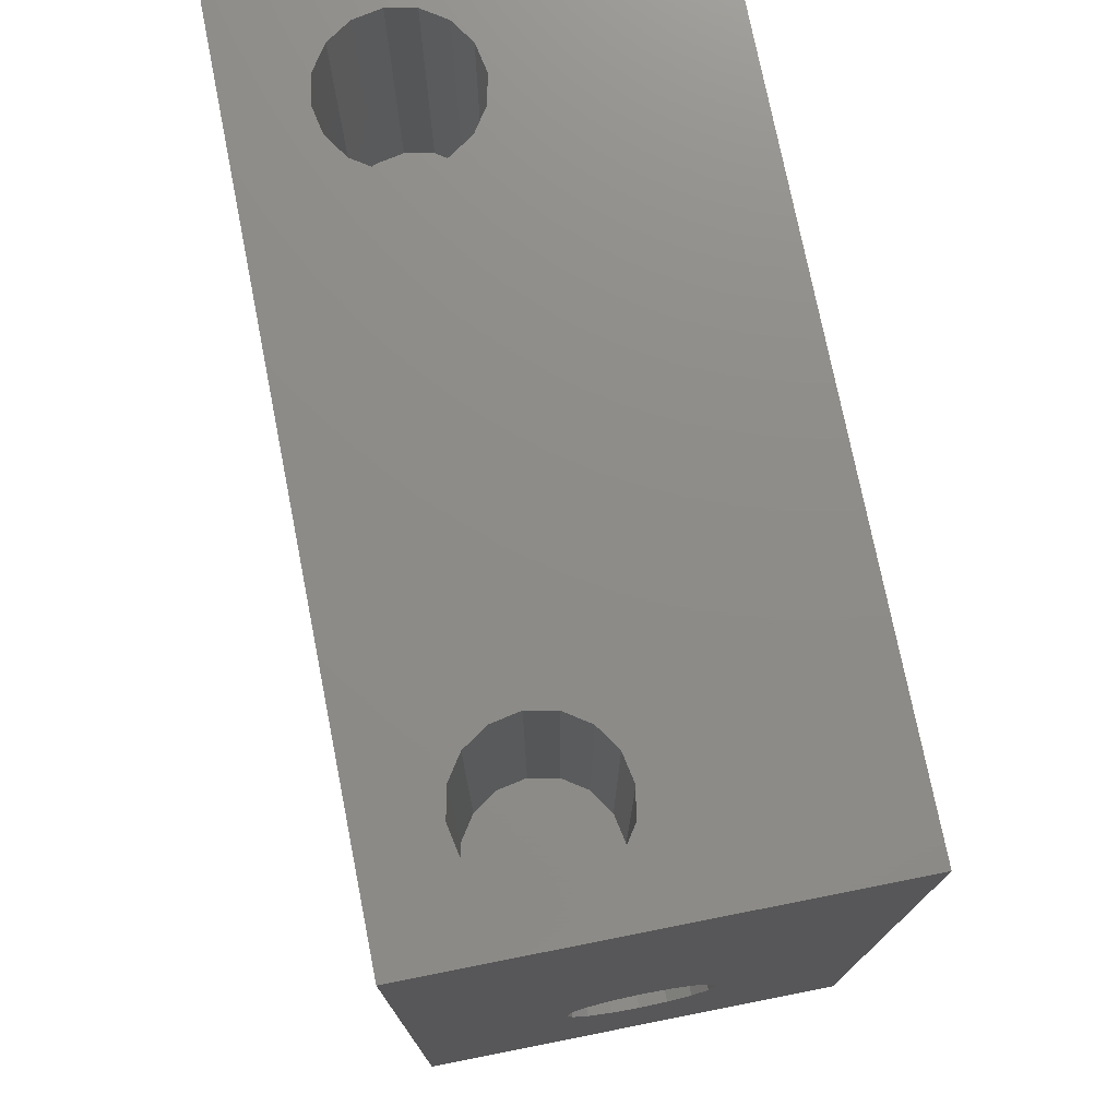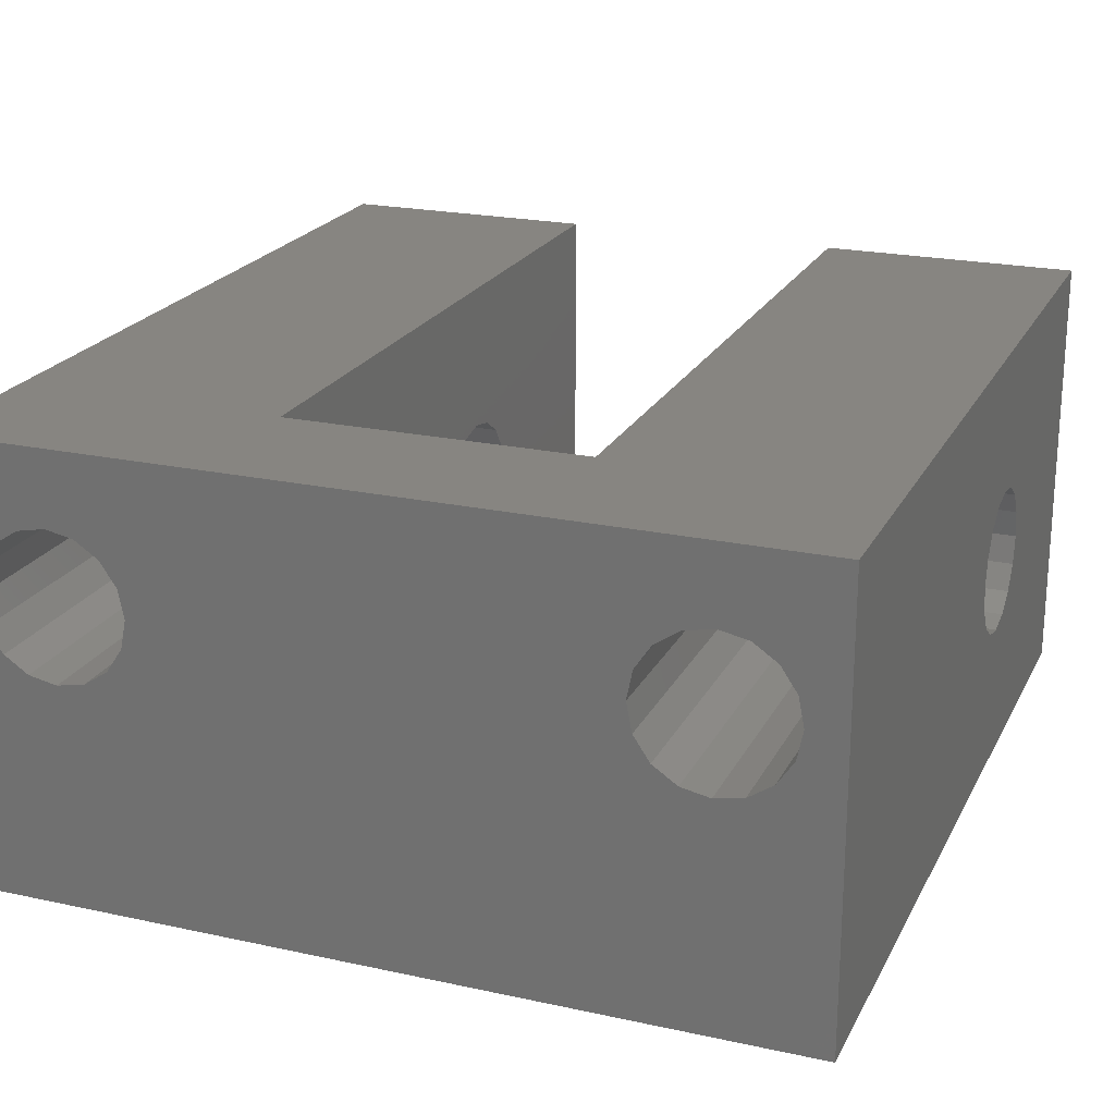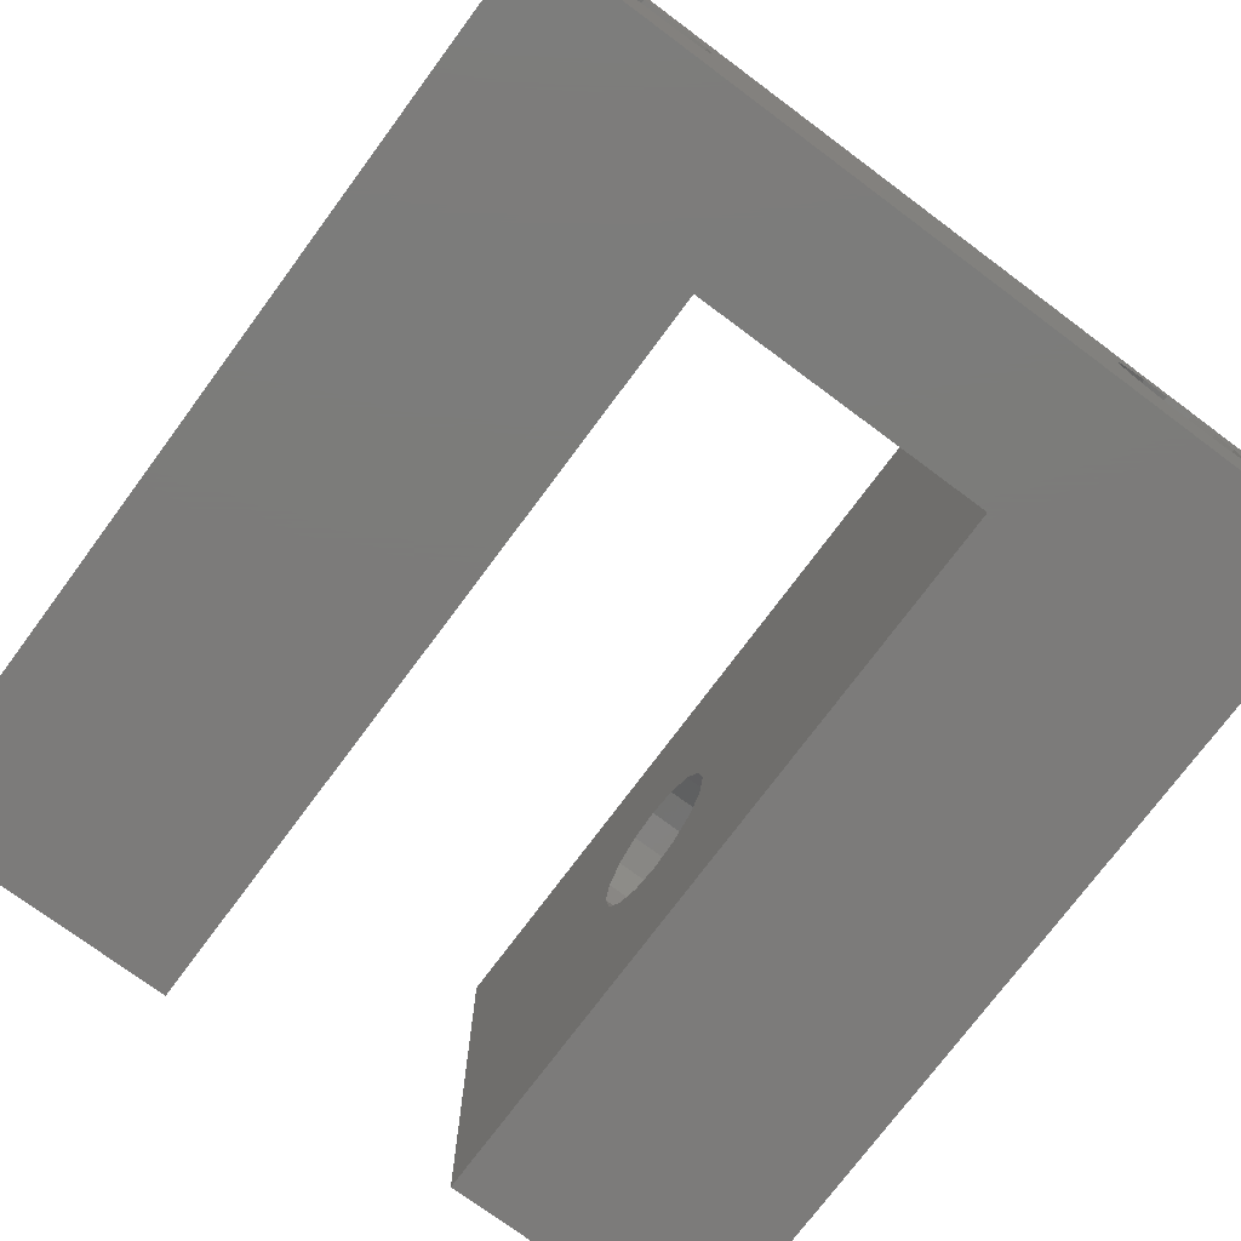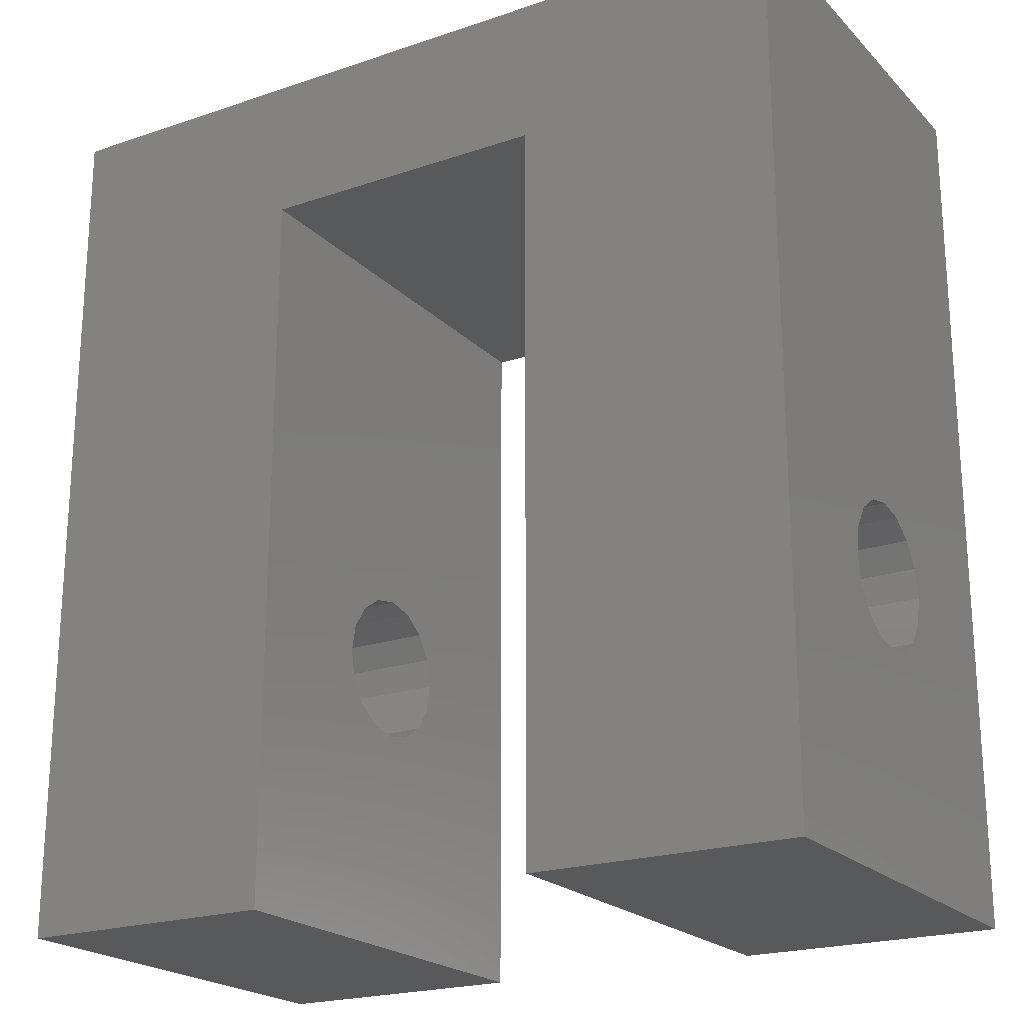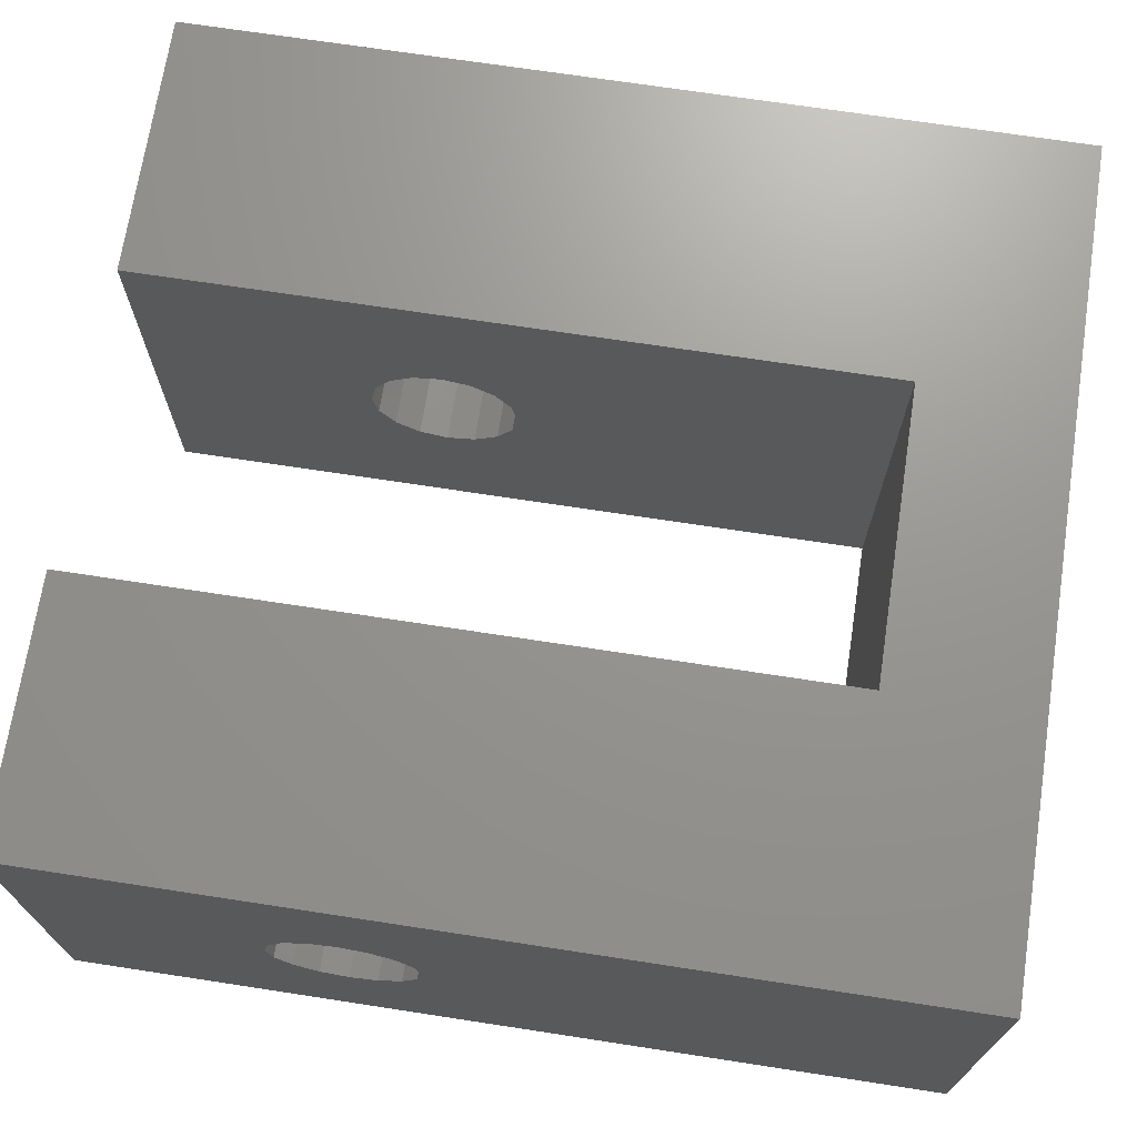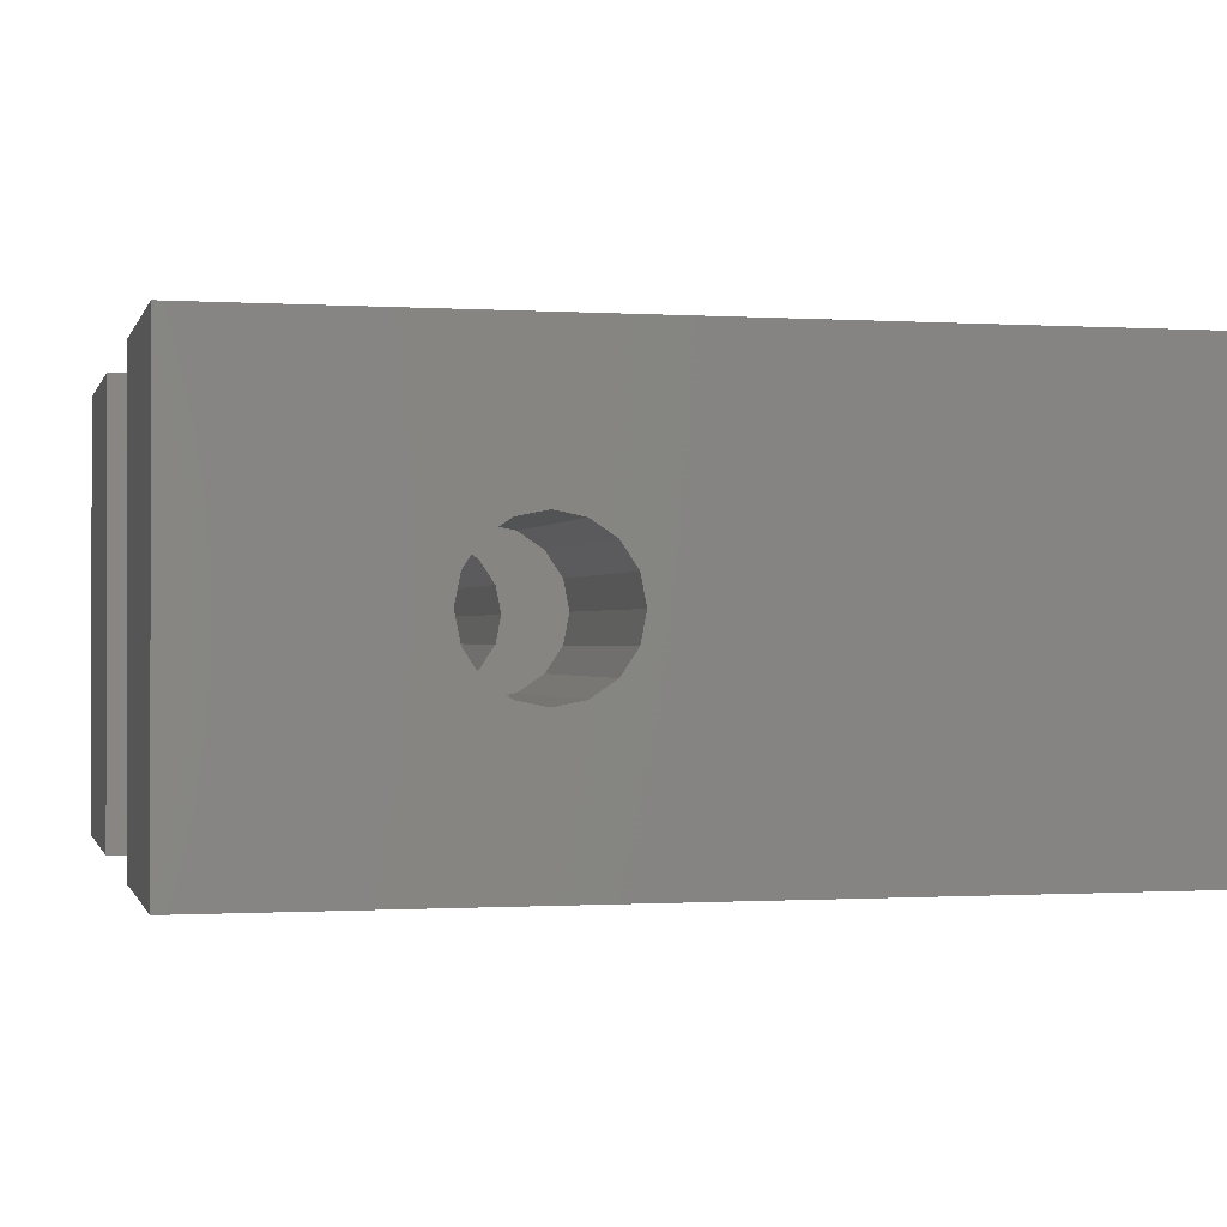
<metadata>
{"format":"stl","ext":"stl","renderer":"f3d","projection":"perspective","resolution":1024,"background":"white","views":[{"elev":75.1,"azim":-101.2,"up":"+Z"},{"elev":21.7,"azim":21.0,"up":"+Y"},{"elev":-75.0,"azim":-36.6,"up":"+Y"},{"elev":-21.3,"azim":31.0,"up":"+Z"},{"elev":70.5,"azim":-81.3,"up":"+Y"},{"elev":-0.5,"azim":-103.6,"up":"+Y"}]}
</metadata>
<code>
# stl→obj: 144 verts, 292 faces
v -0.25 -0.375 0.5
v -0.7 -0.375 -0.75
v -0.25 -0.375 -0.75
v -0.25 0.375 -0.75
v -0.25 -0.1155 -0.2022
v -0.25 0.0884 -0.3384
v -0.25 0.04785 -0.3655
v -0.25 -5.551e-17 -0.375
v -0.25 -0.04785 -0.3655
v -0.25 -0.0884 -0.3384
v -0.25 -0.1155 -0.2978
v -0.25 -0.125 -0.25
v -0.7 -0.375 0.75
v -0.7 -0.1155 -0.2978
v -0.7 0.375 -0.75
v -0.7 -0.0884 -0.3384
v 0.7 -0.375 0.75
v -0.5598 0.009515 0.75
v -0.6275 0.07715 0.75
v -0.7 0.375 0.75
v -0.7 0.1155 -0.2022
v -0.6004 0.0366 0.75
v -0.7 -0.125 -0.25
v -0.7 -0.1155 -0.2022
v -0.7 -0.0884 -0.1616
v -0.7 -0.04785 -0.1345
v -0.7 -5.551e-17 -0.125
v -0.7 0.04785 -0.1345
v -0.7 0.0884 -0.1616
v 0.25 -0.375 -0.75
v 0.7 -0.375 -0.75
v 0.7 -0.1155 -0.2022
v 0.25 -0.375 0.5
v 0.637 0.125 0.75
v 0.7 0.375 0.75
v -0.3965 0.07715 0.75
v -0.387 0.125 0.75
v 0.4236 0.0366 0.75
v -0.512 5.617e-06 0.75
v -0.4642 0.009515 0.75
v -0.4236 0.0366 0.75
v 0.6275 0.07715 0.75
v 0.4642 0.009515 0.75
v 0.512 5.617e-06 0.75
v 0.5598 0.009515 0.75
v 0.6004 0.0366 0.75
v 0.7 0.375 -0.75
v 0.7 0.0884 -0.3384
v 0.7 0.04785 -0.3655
v 0.7 -5.551e-17 -0.375
v 0.7 -0.04785 -0.3655
v 0.7 -0.125 -0.25
v 0.7 -0.1155 -0.2978
v 0.7 -0.0884 -0.3384
v 0.25 -0.1155 -0.2978
v 0.25 0.375 -0.75
v 0.25 -0.0884 -0.3384
v -0.25 0.375 0.5
v 0.25 0.375 0.5
v 0.25 0.0884 -0.1616
v 0.25 0.04785 -0.1345
v 0.25 0 -0.125
v 0.25 -0.04785 -0.1345
v 0.25 -0.0884 -0.1616
v 0.25 -0.1155 -0.2022
v 0.25 -0.125 -0.25
v -0.25 -0.0884 -0.1616
v -0.25 0.1155 -0.2978
v -0.25 0.04785 -0.1345
v -0.25 0 -0.125
v -0.25 -0.04785 -0.1345
v -0.25 0.0884 -0.1616
v -0.25 0.1155 -0.2022
v -0.25 0.125 -0.25
v 0.25 0.1155 -0.2022
v 0.25 0.04785 -0.3655
v 0.25 -5.551e-17 -0.375
v 0.25 -0.04785 -0.3655
v 0.25 0.0884 -0.3384
v 0.25 0.1155 -0.2978
v 0.25 0.125 -0.25
v 0.7 0.1155 -0.2978
v 0.512 0.25 0.75
v 0.6275 0.1728 0.75
v 0.6004 0.2134 0.75
v 0.5598 0.2405 0.75
v 0.7 0.125 -0.25
v 0.7 0.1155 -0.2022
v 0.7 0.0884 -0.1616
v 0.7 0.04785 -0.1345
v 0.7 0 -0.125
v 0.7 -0.04785 -0.1345
v 0.7 -0.0884 -0.1616
v -0.512 0.25 0.75
v -0.4642 0.2405 0.75
v 0.387 0.125 0.75
v -0.5598 0.2405 0.75
v -0.6004 0.2134 0.75
v -0.6275 0.1728 0.75
v -0.637 0.125 0.75
v 0.4642 0.2405 0.75
v 0.4236 0.2134 0.75
v 0.3965 0.1728 0.75
v -0.7 -0.04785 -0.3655
v -0.7 0 -0.375
v -0.7 0.04785 -0.3655
v -0.7 0.125 -0.25
v -0.7 0.1155 -0.2978
v -0.7 0.0884 -0.3384
v -0.3965 0.1728 0.75
v -0.387 0.125 0.25
v -0.3965 0.07715 0.25
v 0.3965 0.07715 0.75
v -0.4236 0.2134 0.75
v -0.3965 0.1729 0.25
v -0.4236 0.2134 0.25
v -0.4641 0.2405 0.25
v -0.512 0.25 0.25
v -0.5599 0.2405 0.25
v -0.6004 0.2134 0.25
v -0.6275 0.1729 0.25
v -0.637 0.125 0.25
v -0.6275 0.07715 0.25
v -0.6004 0.03662 0.25
v -0.5599 0.009527 0.25
v -0.512 0 0.25
v -0.4641 0.009527 0.25
v -0.4236 0.03662 0.25
v 0.637 0.125 0.25
v 0.6275 0.07715 0.25
v 0.6275 0.1729 0.25
v 0.6004 0.2134 0.25
v 0.5599 0.2405 0.25
v 0.512 0.25 0.25
v 0.4641 0.2405 0.25
v 0.4236 0.2134 0.25
v 0.3965 0.1729 0.25
v 0.387 0.125 0.25
v 0.3965 0.07715 0.25
v 0.4236 0.03662 0.25
v 0.4641 0.009527 0.25
v 0.512 0 0.25
v 0.5599 0.009527 0.25
v 0.6004 0.03662 0.25
f 1 2 3
f 4 3 2
f 5 1 3
f 6 3 4
f 7 8 3
f 9 3 8
f 7 3 6
f 10 3 9
f 11 3 10
f 12 3 11
f 5 3 12
f 1 13 2
f 14 2 13
f 15 4 2
f 16 15 2
f 14 16 2
f 1 17 13
f 18 13 17
f 19 20 13
f 21 13 20
f 22 19 13
f 18 22 13
f 23 14 13
f 24 23 13
f 25 24 13
f 26 25 13
f 27 26 13
f 28 27 13
f 29 28 13
f 21 29 13
f 30 31 17
f 32 17 31
f 33 30 17
f 1 33 17
f 34 17 35
f 32 35 17
f 36 17 37
f 38 37 17
f 39 18 17
f 40 39 17
f 41 40 17
f 36 41 17
f 42 17 34
f 43 38 17
f 44 43 17
f 45 44 17
f 46 45 17
f 42 46 17
f 47 31 30
f 48 31 47
f 49 50 31
f 51 31 50
f 48 49 31
f 52 32 31
f 53 52 31
f 54 53 31
f 51 54 31
f 55 30 33
f 47 30 56
f 57 56 30
f 57 30 55
f 58 33 1
f 59 33 58
f 60 33 59
f 61 33 60
f 62 33 61
f 63 33 62
f 64 33 63
f 65 33 64
f 66 33 65
f 55 33 66
f 67 58 1
f 67 1 5
f 20 58 4
f 68 4 58
f 15 20 4
f 6 4 68
f 20 59 58
f 69 58 70
f 71 70 58
f 72 58 69
f 73 58 72
f 74 58 73
f 68 58 74
f 71 58 67
f 47 56 59
f 75 59 56
f 35 47 59
f 20 35 59
f 60 59 75
f 76 56 77
f 78 77 56
f 79 56 76
f 80 56 79
f 81 56 80
f 75 56 81
f 78 56 57
f 82 47 35
f 82 48 47
f 83 35 20
f 84 34 35
f 85 84 35
f 86 85 35
f 83 86 35
f 87 82 35
f 88 87 35
f 89 88 35
f 90 89 35
f 91 90 35
f 92 91 35
f 93 92 35
f 32 93 35
f 21 20 15
f 94 95 20
f 96 20 95
f 97 94 20
f 98 97 20
f 99 98 20
f 100 99 20
f 19 100 20
f 101 83 20
f 102 101 20
f 103 102 20
f 96 103 20
f 104 105 15
f 106 15 105
f 16 104 15
f 107 21 15
f 108 107 15
f 109 108 15
f 106 109 15
f 96 110 37
f 111 37 110
f 112 36 37
f 113 96 37
f 38 113 37
f 112 37 111
f 96 114 110
f 115 110 114
f 115 111 110
f 96 95 114
f 116 114 95
f 115 114 116
f 117 95 94
f 116 95 117
f 118 94 97
f 117 94 118
f 119 97 98
f 118 97 119
f 120 98 99
f 119 98 120
f 121 99 100
f 120 99 121
f 122 100 19
f 121 100 122
f 123 19 22
f 122 19 123
f 124 22 18
f 123 22 124
f 125 18 39
f 124 18 125
f 126 39 40
f 125 39 126
f 127 40 41
f 126 40 127
f 128 41 36
f 127 41 128
f 128 36 112
f 129 34 84
f 130 42 34
f 130 34 129
f 131 84 85
f 131 129 84
f 132 85 86
f 131 85 132
f 133 86 83
f 132 86 133
f 134 83 101
f 133 83 134
f 135 101 102
f 134 101 135
f 136 102 103
f 135 102 136
f 137 103 96
f 136 103 137
f 138 96 113
f 137 96 138
f 139 113 38
f 138 113 139
f 140 38 43
f 139 38 140
f 141 43 44
f 140 43 141
f 142 44 45
f 141 44 142
f 143 45 46
f 142 45 143
f 144 46 42
f 143 46 144
f 144 42 130
f 77 50 49
f 78 51 50
f 78 50 77
f 76 49 48
f 76 77 49
f 79 48 82
f 79 76 48
f 80 82 87
f 80 79 82
f 81 87 88
f 81 80 87
f 75 88 89
f 75 81 88
f 60 89 90
f 60 75 89
f 61 90 91
f 61 60 90
f 62 91 92
f 62 61 91
f 63 92 93
f 63 62 92
f 64 93 32
f 64 63 93
f 65 32 52
f 65 64 32
f 66 52 53
f 66 65 52
f 55 53 54
f 55 66 53
f 57 54 51
f 57 55 54
f 78 57 51
f 8 105 104
f 7 106 105
f 7 105 8
f 9 104 16
f 9 8 104
f 10 16 14
f 10 9 16
f 11 14 23
f 11 10 14
f 12 23 24
f 12 11 23
f 5 24 25
f 5 12 24
f 67 25 26
f 67 5 25
f 71 26 27
f 71 67 26
f 70 27 28
f 71 27 70
f 69 28 29
f 69 70 28
f 72 29 21
f 72 69 29
f 73 21 107
f 73 72 21
f 74 107 108
f 74 73 107
f 68 108 109
f 68 74 108
f 6 109 106
f 6 68 109
f 7 6 106
f 115 112 111
f 116 128 112
f 115 116 112
f 117 127 128
f 116 117 128
f 118 126 127
f 117 118 127
f 119 125 126
f 118 119 126
f 120 124 125
f 119 120 125
f 121 123 124
f 120 121 124
f 121 122 123
f 131 130 129
f 132 144 130
f 131 132 130
f 133 143 144
f 132 133 144
f 134 142 143
f 133 134 143
f 135 141 142
f 134 135 142
f 136 140 141
f 135 136 141
f 137 139 140
f 136 137 140
f 137 138 139

</code>
